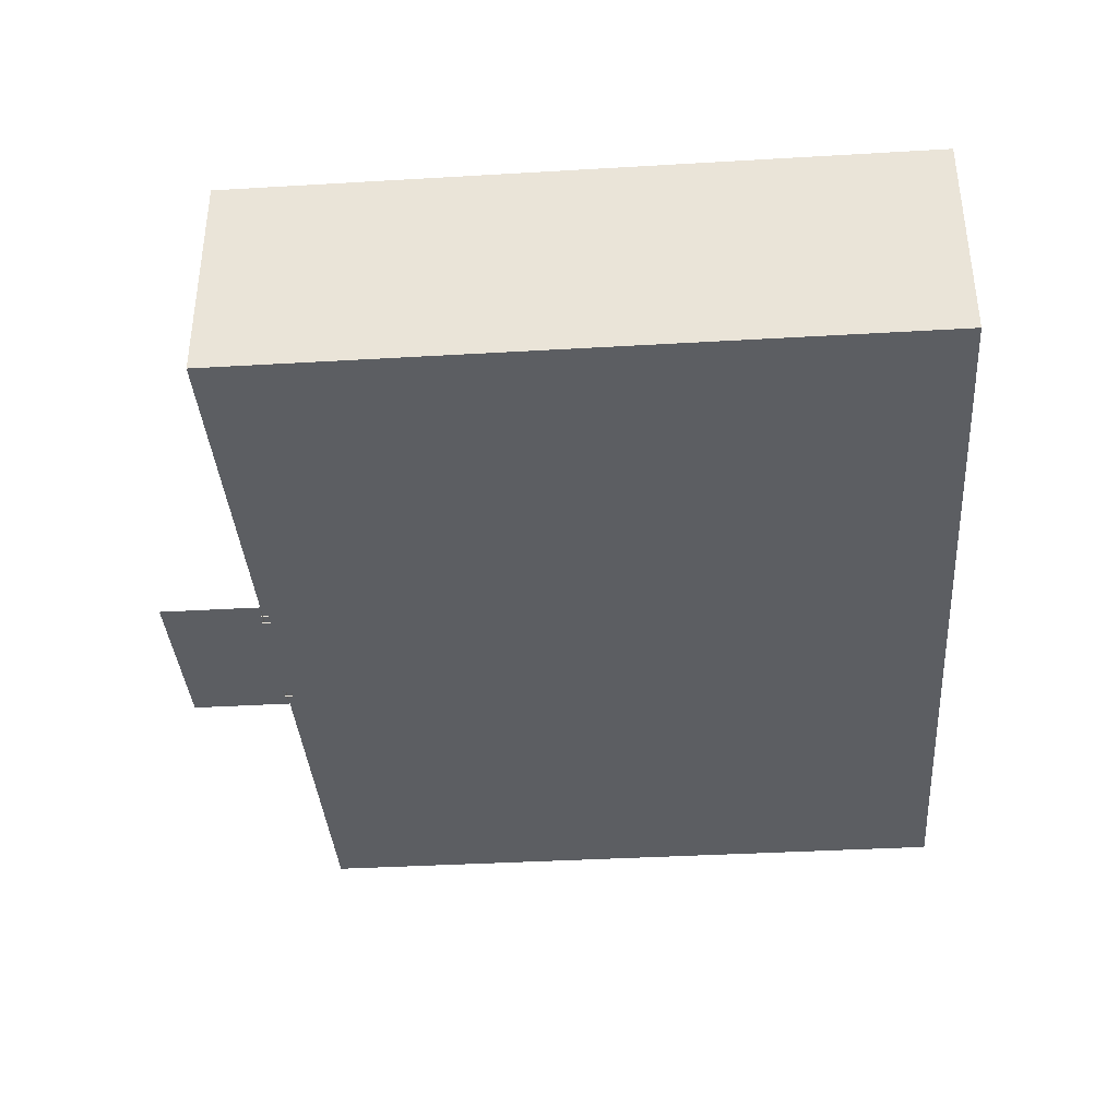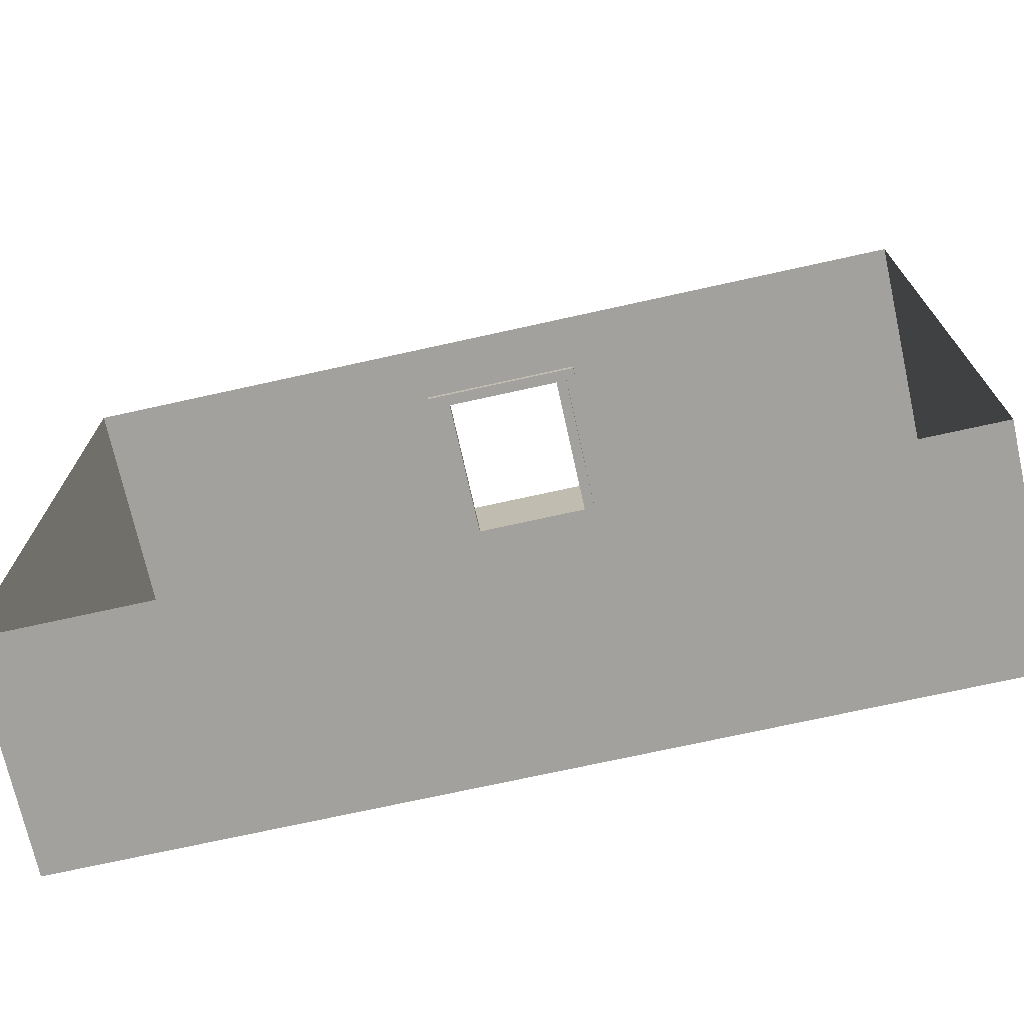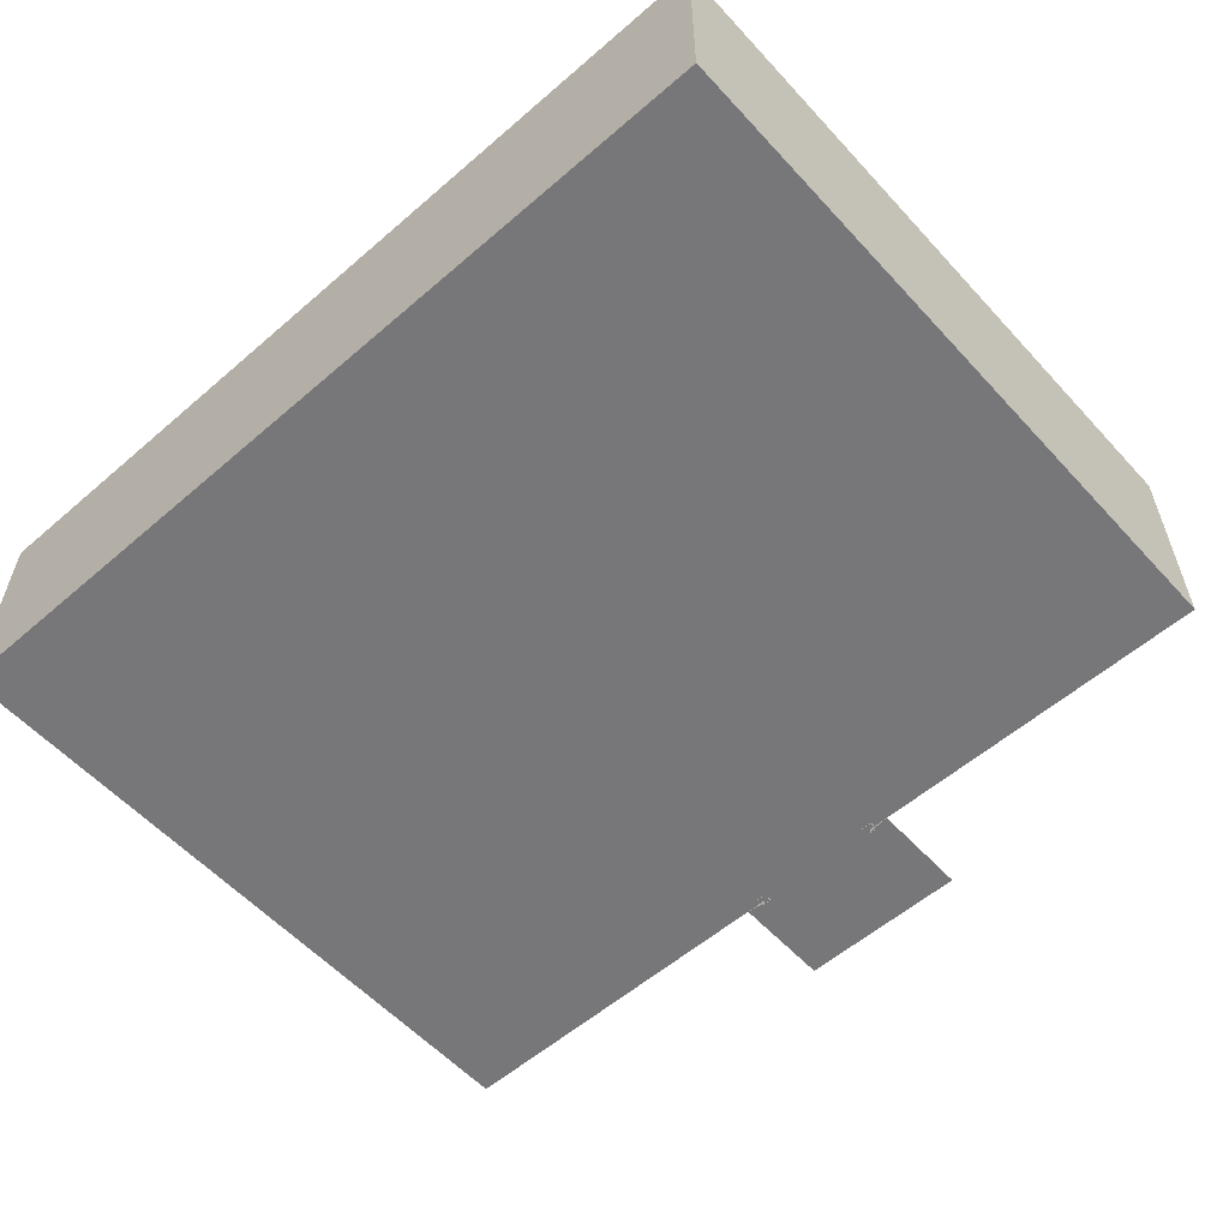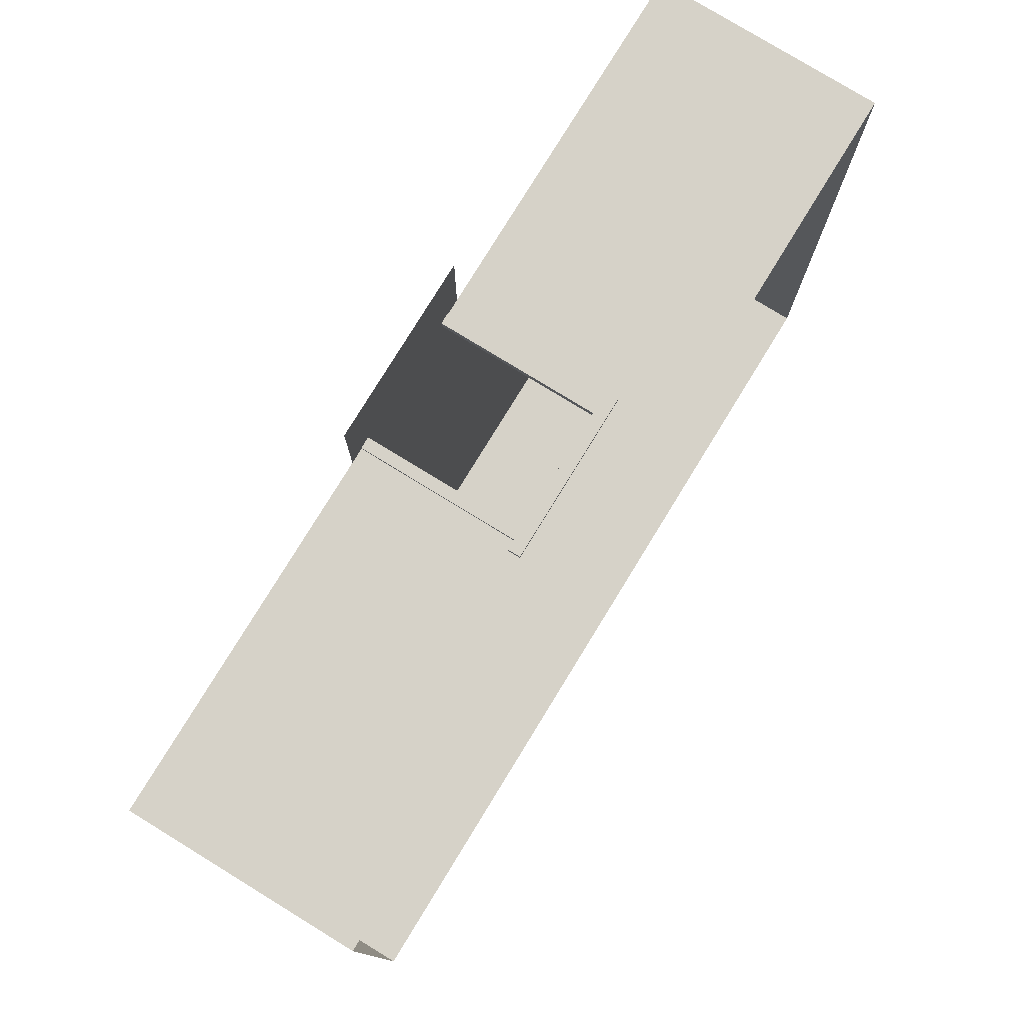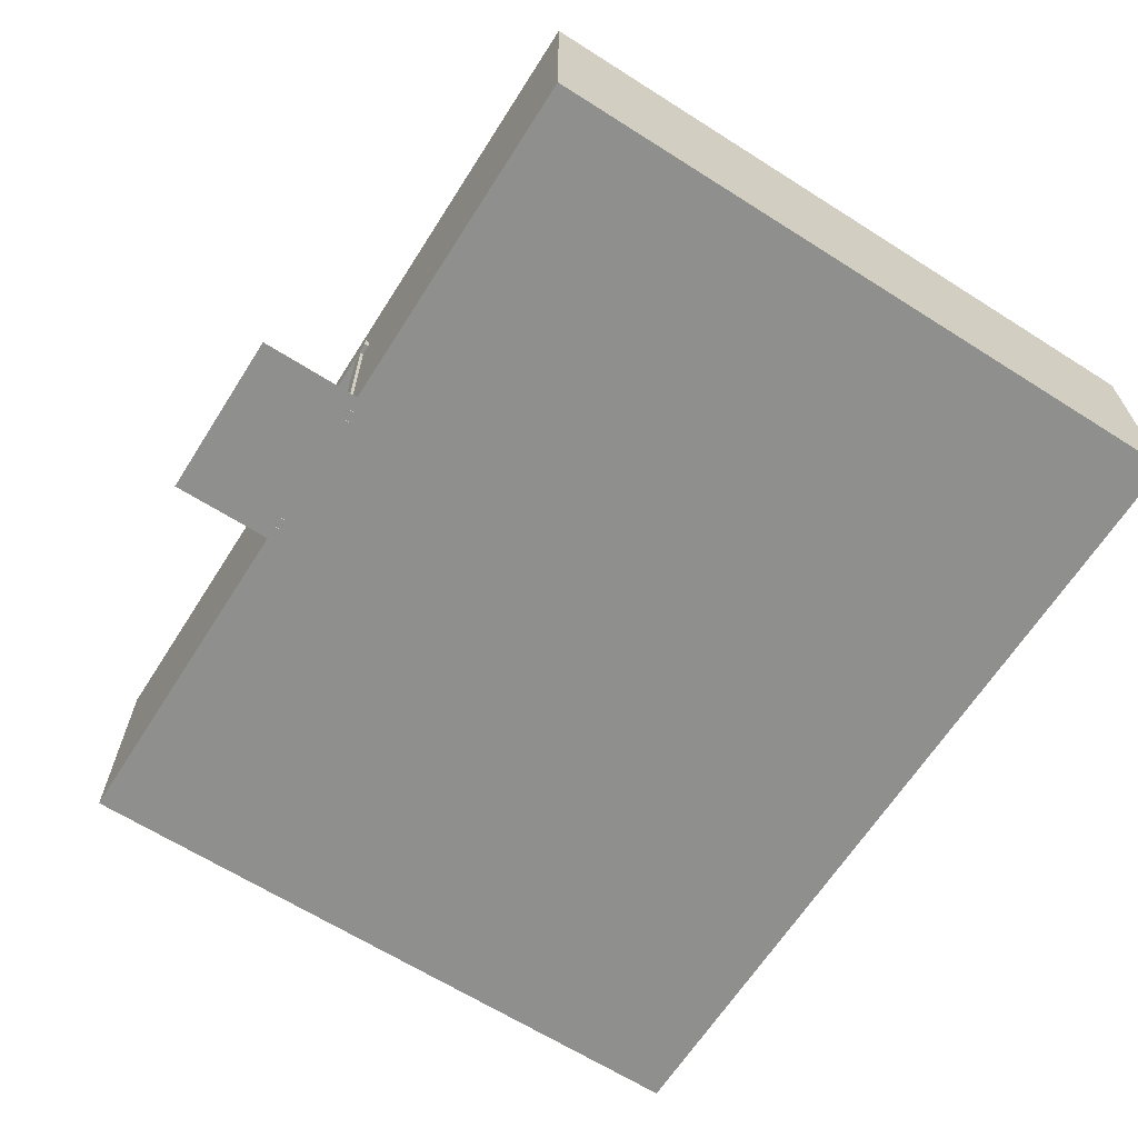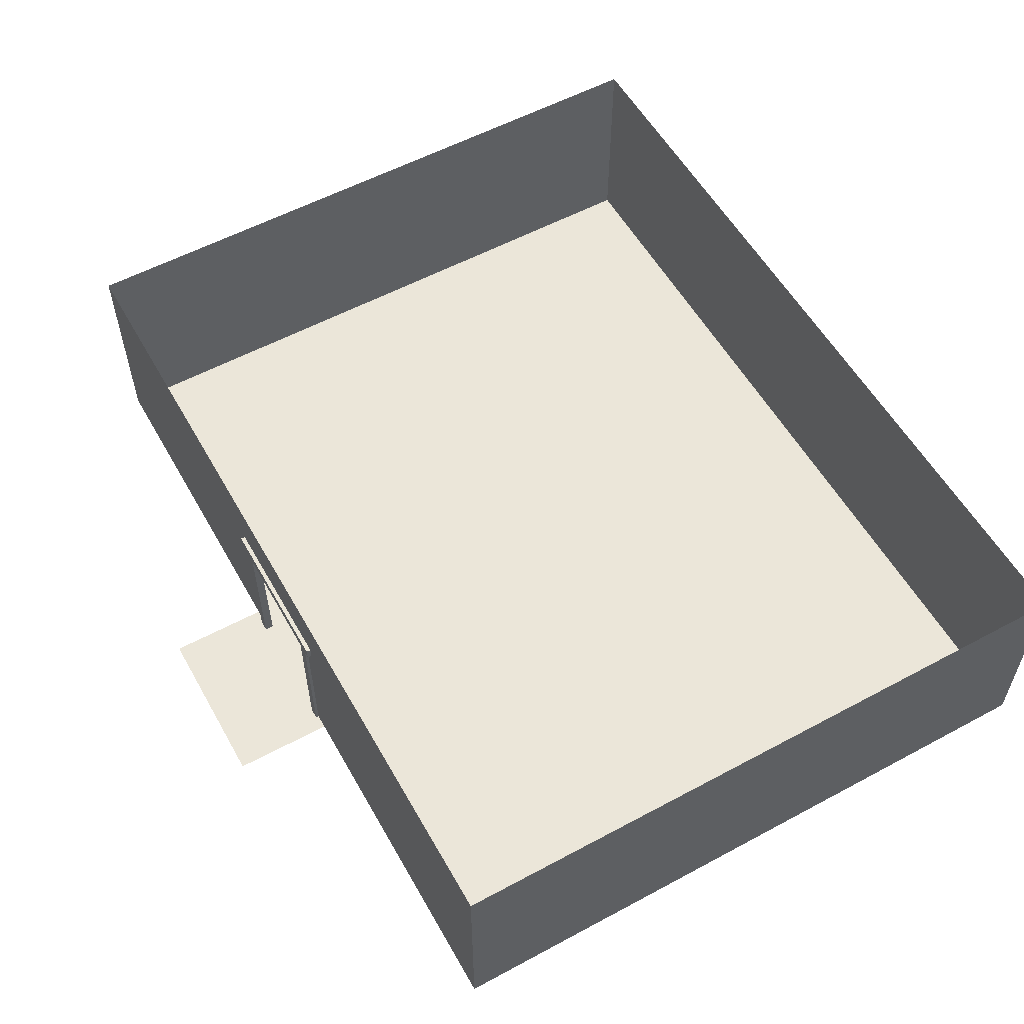
<metadata>
{"format":"obj","ext":"obj","renderer":"f3d","projection":"perspective","resolution":1024,"background":"white","views":[{"elev":-37.4,"azim":-85.7,"up":"+Z"},{"elev":-72.1,"azim":12.5,"up":"+Y"},{"elev":-57.2,"azim":41.9,"up":"+Z"},{"elev":78.4,"azim":-58.5,"up":"+Y"},{"elev":-65.1,"azim":-122.5,"up":"+Z"},{"elev":56.6,"azim":-119.3,"up":"+Z"}]}
</metadata>
<code>
g AnimalShopInterior
v -8.531 2.447 0
v -8.531 7.717 0
v -1.677 7.717 0
v -1.677 2.447 0
v -8.531 -0.319 0
v -1.677 -0.319 0
v -8.531 -5.589 0
v -1.677 -5.589 0
v 0 -0.319 0
v 0 -5.589 0
v 0 2.447 0
v 0 7.717 0
v 0 9.694 0
v -1.677 9.694 0
v 8.531 2.447 0
v 1.677 7.717 0
v 8.531 7.717 0
v 1.677 2.447 0
v 8.531 -0.319 0
v 1.677 -0.319 0
v 8.531 -5.589 0
v 1.677 -5.589 0
v 0 -0.319 0
v 0 -5.589 0
v 0 2.447 0
v 0 7.717 0
v 0 9.694 0
v 1.677 9.694 0
v -1.174 7.775 3.164
v -1.389 7.775 3.164
v -1.389 7.775 -0.01215
v -1.174 7.775 -0.01215
v -1.174 7.61 3.164
v -1.174 7.61 -0.01215
v -1.389 7.61 -0.01215
v -1.389 7.61 3.164
v -1.389 7.775 -0.01215
v -1.389 7.775 3.164
v -1.389 7.61 3.164
v -1.389 7.61 -0.01215
v -1.174 7.775 3.164
v -1.174 7.775 -0.01215
v -1.174 7.61 -0.01215
v -1.174 7.61 3.164
v 0 -5.589 2.168
v 0 -5.589 4.336
v -1.677 -5.589 4.336
v -1.677 -5.589 2.168
v 0 -5.589 0
v -8.531 -5.589 4.336
v -1.677 -5.589 0
v -8.531 -5.589 2.168
v -8.531 -5.589 0
v -8.531 -5.589 2.168
v -8.531 -5.589 4.336
v -8.531 -0.319 4.336
v -8.531 -0.319 2.168
v -8.531 -5.589 0
v -8.531 2.447 4.336
v -8.531 -0.319 0
v -8.531 2.447 2.168
v -8.531 7.717 4.336
v -8.531 2.447 0
v -8.531 7.717 2.168
v -8.531 7.717 0
v -1.271 7.717 3.131
v 0 7.717 4.336
v 0 7.717 3.131
v -1.677 7.717 4.336
v -1.271 7.717 2.168
v -1.677 7.717 2.168
v -1.271 7.717 -0.06733
v -1.677 7.717 0
v -8.531 7.717 2.168
v -8.531 7.717 4.336
v -8.531 7.717 0
v 0 7.8 3.028
v 0 7.8 3.264
v -1.591 7.8 3.264
v -1.591 7.8 3.028
v 0 7.588 3.028
v -1.591 7.588 3.028
v -1.591 7.588 3.264
v 0 7.588 3.264
v -1.591 7.8 3.264
v 0 7.8 3.264
v 0 7.588 3.264
v -1.591 7.588 3.264
v 0 7.8 3.028
v -1.591 7.8 3.028
v -1.591 7.588 3.028
v 0 7.588 3.028
v -1.591 7.8 3.028
v -1.591 7.8 3.264
v -1.591 7.588 3.264
v -1.591 7.588 3.028
v 1.174 7.775 3.164
v 1.174 7.775 -0.01215
v 1.389 7.775 -0.01215
v 1.389 7.775 3.164
v 1.174 7.61 3.164
v 1.389 7.61 3.164
v 1.389 7.61 -0.01215
v 1.174 7.61 -0.01215
v 1.389 7.775 -0.01215
v 1.389 7.61 -0.01215
v 1.389 7.61 3.164
v 1.389 7.775 3.164
v 1.174 7.775 3.164
v 1.174 7.61 3.164
v 1.174 7.61 -0.01215
v 1.174 7.775 -0.01215
v 0 -5.589 2.168
v 1.677 -5.589 4.336
v 0 -5.589 4.336
v 1.677 -5.589 2.168
v 0 -5.589 0
v 8.531 -5.589 4.336
v 1.677 -5.589 0
v 8.531 -5.589 2.168
v 8.531 -5.589 0
v 8.531 -5.589 2.168
v 8.531 -0.319 4.336
v 8.531 -5.589 4.336
v 8.531 -0.319 2.168
v 8.531 -5.589 0
v 8.531 2.447 4.336
v 8.531 -0.319 0
v 8.531 2.447 2.168
v 8.531 7.717 4.336
v 8.531 2.447 0
v 8.531 7.717 2.168
v 8.531 7.717 0
v 1.271 7.717 3.131
v 0 7.717 3.131
v 0 7.717 4.336
v 1.677 7.717 4.336
v 1.271 7.717 2.168
v 1.677 7.717 2.168
v 1.271 7.717 -0.06733
v 1.677 7.717 0
v 8.531 7.717 2.168
v 8.531 7.717 4.336
v 8.531 7.717 0
v 0 7.8 3.028
v 1.591 7.8 3.028
v 1.591 7.8 3.264
v 0 7.8 3.264
v 0 7.588 3.028
v 0 7.588 3.264
v 1.591 7.588 3.264
v 1.591 7.588 3.028
v 1.591 7.8 3.264
v 1.591 7.588 3.264
v 0 7.588 3.264
v 0 7.8 3.264
v 0 7.8 3.028
v 0 7.588 3.028
v 1.591 7.588 3.028
v 1.591 7.8 3.028
v 1.591 7.8 3.028
v 1.591 7.588 3.028
v 1.591 7.588 3.264
v 1.591 7.8 3.264
g AnimalShopInterior_0
f 3 2 1
f 4 3 1
f 4 1 5
f 6 4 5
f 6 5 7
f 8 6 7
f 9 6 8
f 10 9 8
f 9 11 6
f 11 4 6
f 11 12 4
f 12 3 4
f 12 13 3
f 13 14 3
f 17 16 15
f 16 18 15
f 15 18 19
f 18 20 19
f 19 20 21
f 20 22 21
f 20 23 22
f 23 24 22
f 25 23 20
f 18 25 20
f 26 25 18
f 16 26 18
f 27 26 16
f 28 27 16
g AnimalShopInterior_1
f 31 30 29
f 32 31 29
f 35 34 33
f 36 35 33
f 39 38 37
f 40 39 37
f 43 42 41
f 44 43 41
f 47 46 45
f 48 47 45
f 48 45 49
f 50 47 48
f 51 48 49
f 52 50 48
f 52 48 51
f 53 52 51
f 56 55 54
f 57 56 54
f 57 54 58
f 59 56 57
f 60 57 58
f 61 59 57
f 61 57 60
f 62 59 61
f 63 61 60
f 64 62 61
f 64 61 63
f 65 64 63
f 68 67 66
f 67 69 66
f 66 69 70
f 69 71 70
f 70 71 72
f 71 73 72
f 71 69 74
f 71 74 73
f 69 75 74
f 74 76 73
f 79 78 77
f 80 79 77
f 83 82 81
f 84 83 81
f 87 86 85
f 88 87 85
f 91 90 89
f 92 91 89
f 95 94 93
f 96 95 93
f 99 98 97
f 100 99 97
f 103 102 101
f 104 103 101
f 107 106 105
f 108 107 105
f 111 110 109
f 112 111 109
f 115 114 113
f 114 116 113
f 113 116 117
f 114 118 116
f 116 119 117
f 118 120 116
f 116 120 119
f 120 121 119
f 124 123 122
f 123 125 122
f 122 125 126
f 123 127 125
f 125 128 126
f 127 129 125
f 125 129 128
f 127 130 129
f 129 131 128
f 130 132 129
f 129 132 131
f 132 133 131
f 136 135 134
f 137 136 134
f 137 134 138
f 139 137 138
f 139 138 140
f 141 139 140
f 137 139 142
f 142 139 141
f 143 137 142
f 144 142 141
f 147 146 145
f 148 147 145
f 151 150 149
f 152 151 149
f 155 154 153
f 156 155 153
f 159 158 157
f 160 159 157
f 163 162 161
f 164 163 161

</code>
